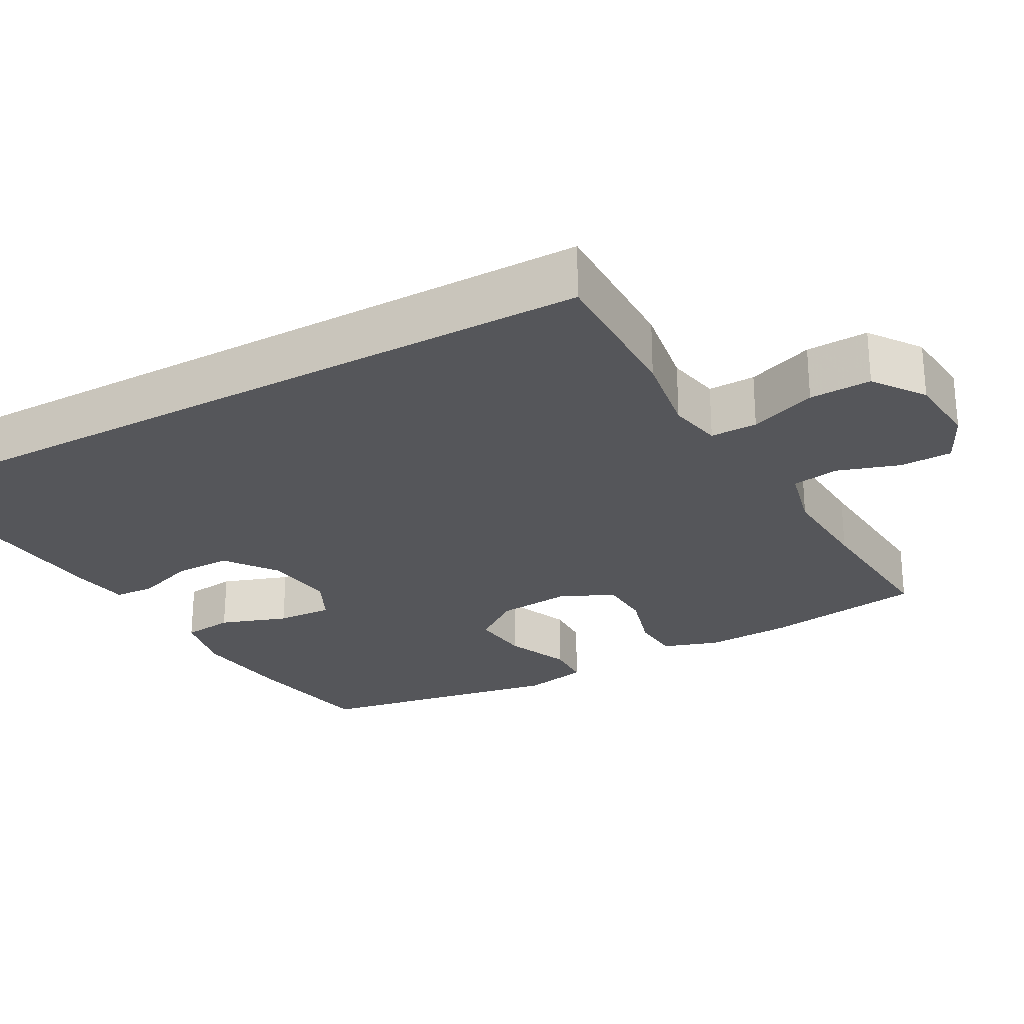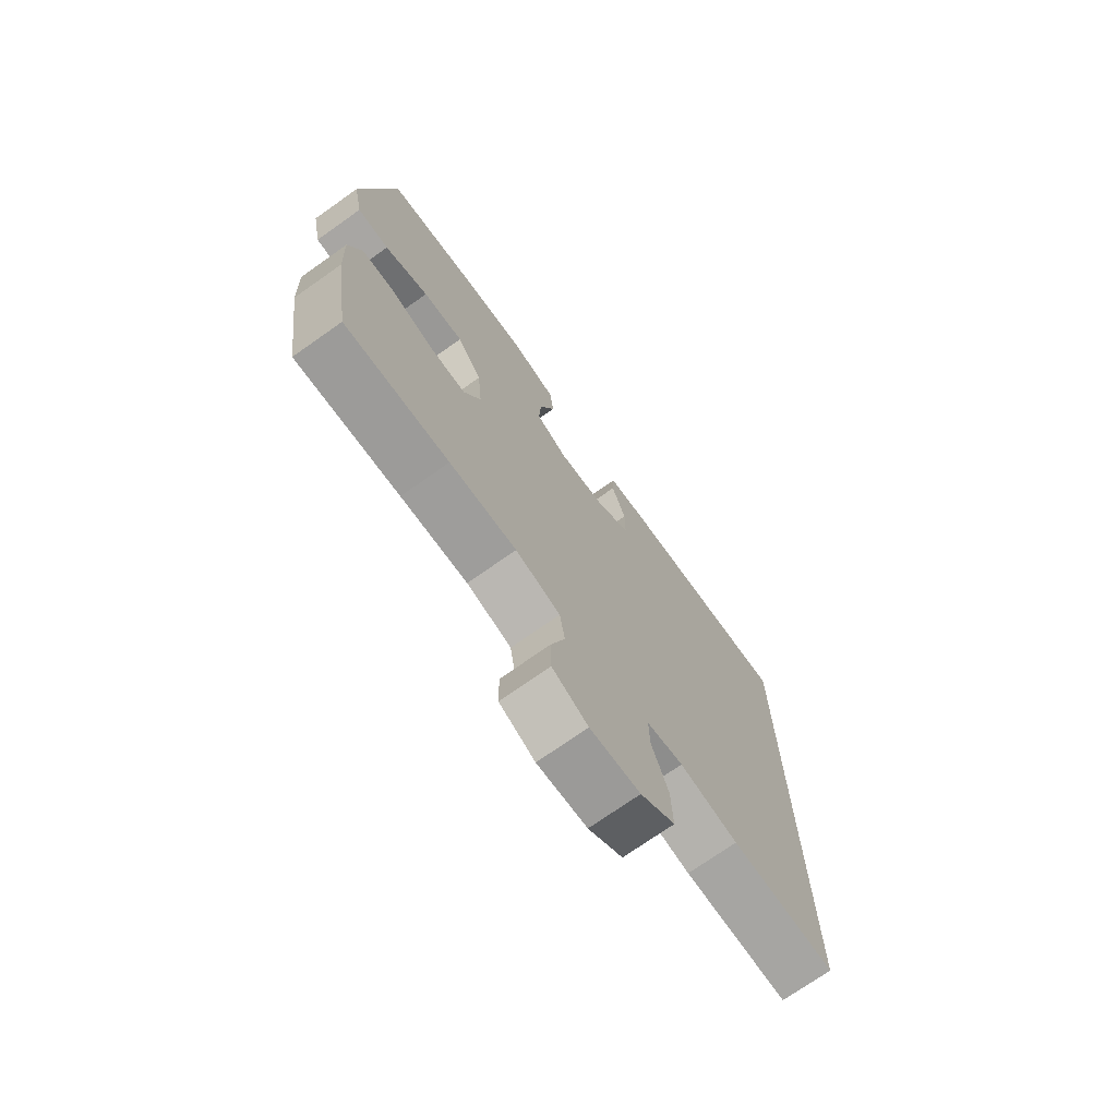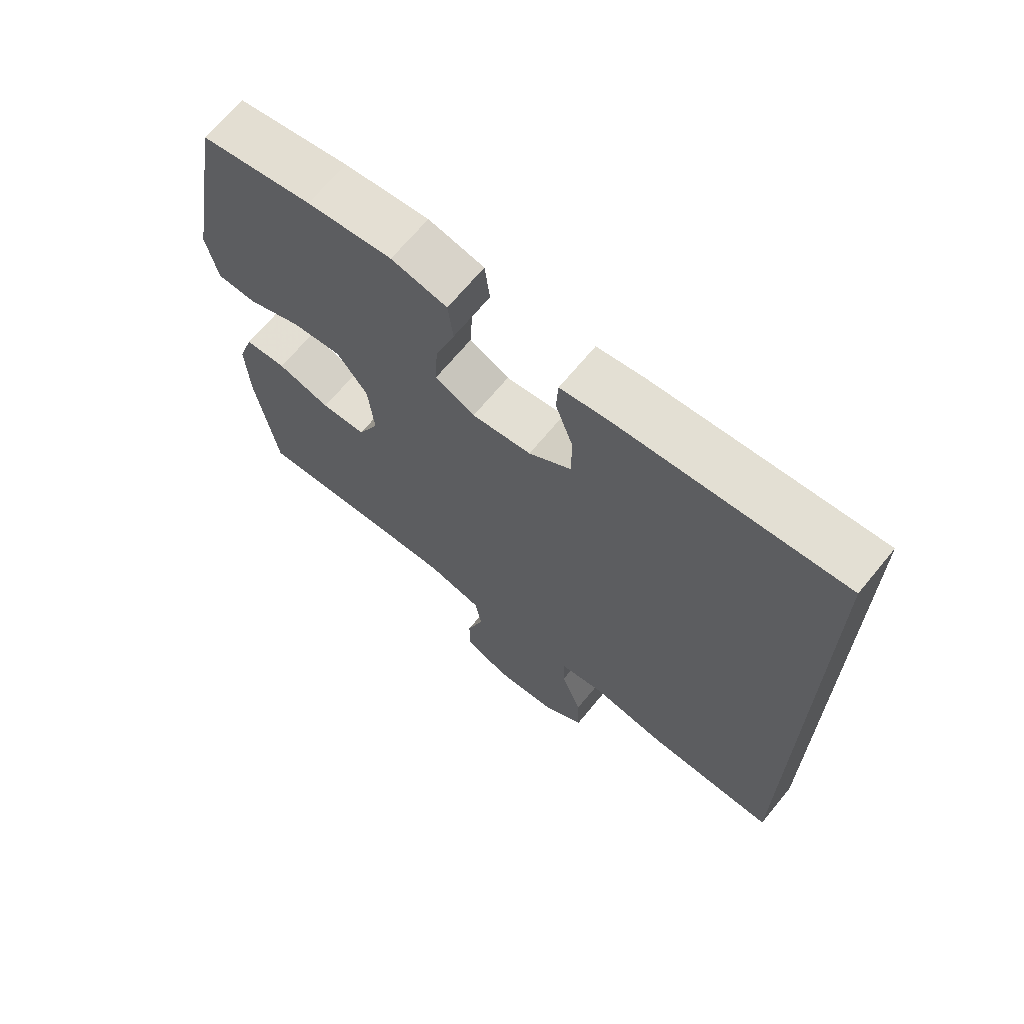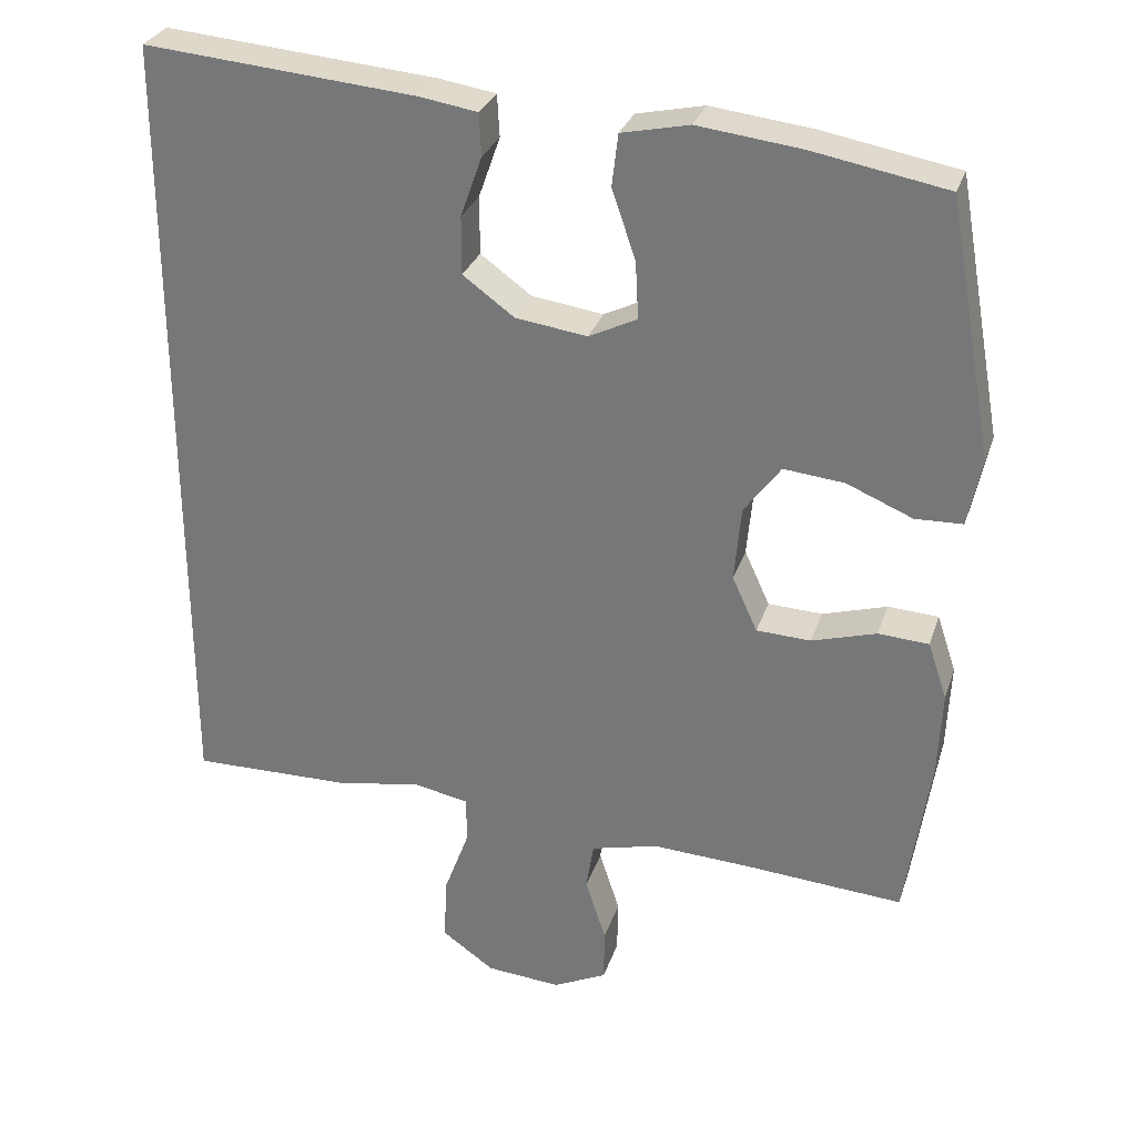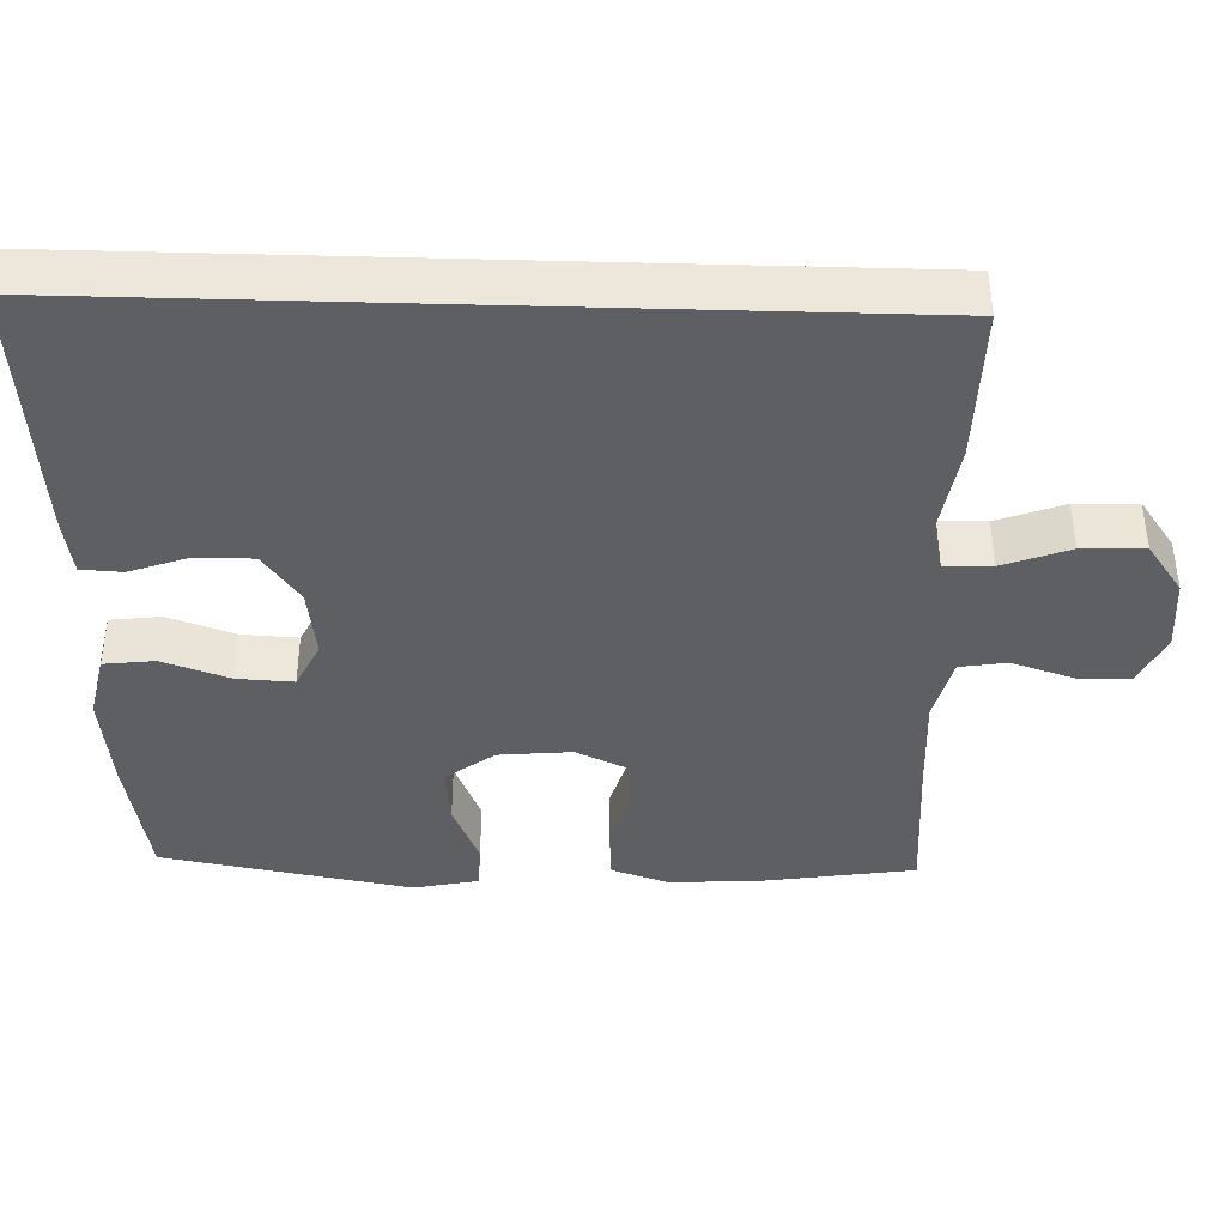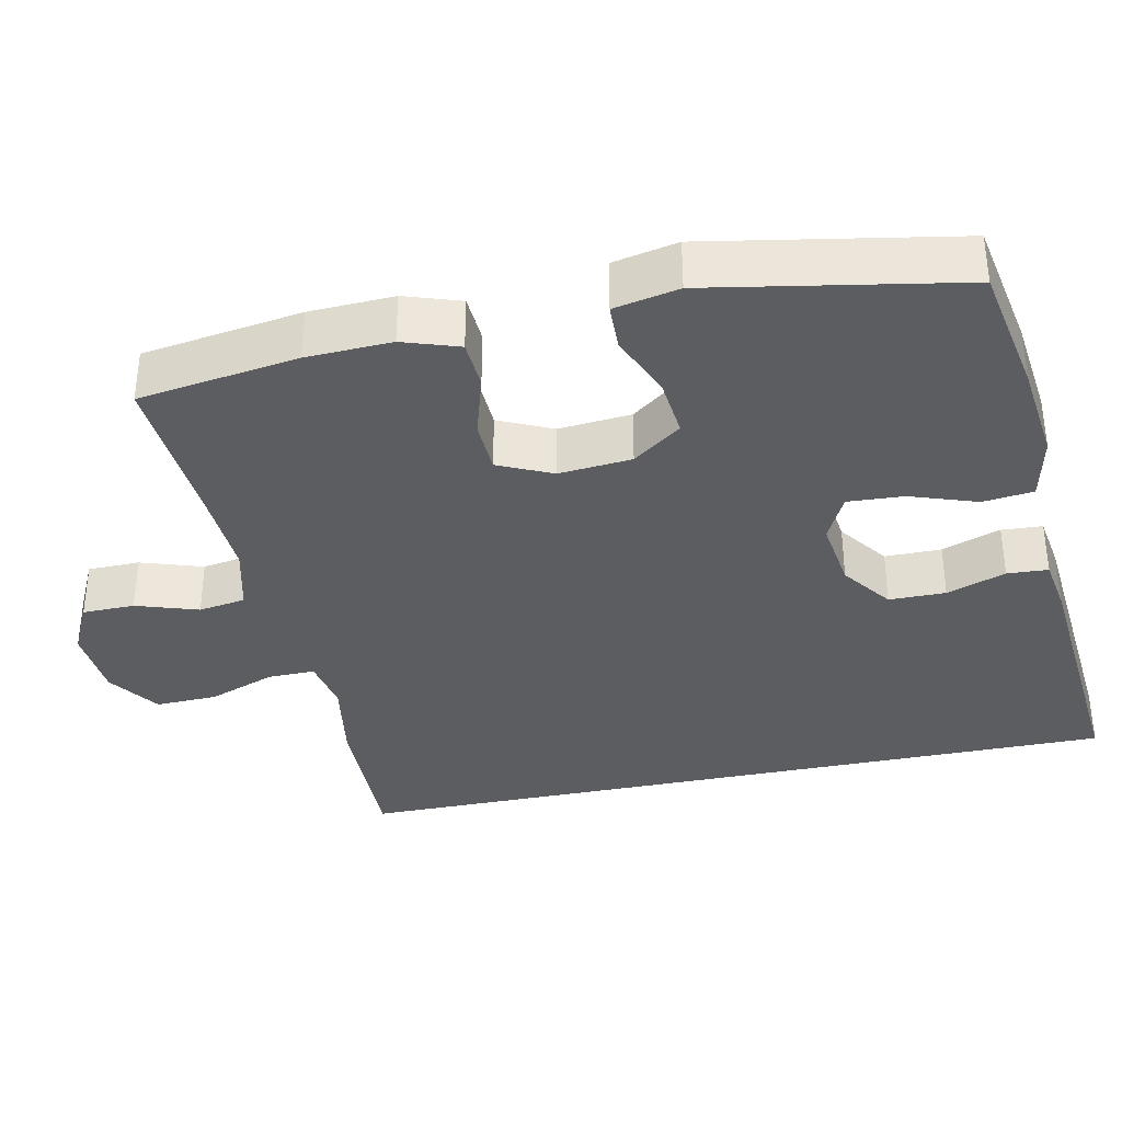
<metadata>
{"format":"obj","ext":"obj","renderer":"f3d","projection":"perspective","resolution":1024,"background":"white","views":[{"elev":-25.9,"azim":119.0,"up":"+Y"},{"elev":-73.0,"azim":-54.8,"up":"+Z"},{"elev":68.2,"azim":39.5,"up":"+Z"},{"elev":29.5,"azim":-163.3,"up":"+Z"},{"elev":-40.5,"azim":88.3,"up":"+Y"},{"elev":-35.7,"azim":-78.2,"up":"+Y"}]}
</metadata>
<code>
v 0.5 0.07 -0.467
v 0.293 0.07 -0.464
v 0.178 0.07 -0.445
v 0.106 0.07 -0.459
v 0.107 0.07 -0.522
v 0.14 0.07 -0.611
v 0.143 0.07 -0.694
v 0.075 0.07 -0.742
v -0.023 0.07 -0.75
v -0.093 0.07 -0.716
v -0.094 0.07 -0.646
v -0.067 0.07 -0.563
v -0.077 0.07 -0.5
v -0.165 0.07 -0.478
v -0.296 0.07 -0.485
v -0.5 0.07 -0.5
v -0.532 0.07 -0.286
v -0.537 0.07 -0.172
v -0.512 0.07 -0.097
v -0.446 0.07 -0.093
v -0.362 0.07 -0.118
v -0.291 0.07 -0.115
v -0.258 0.07 -0.043
v -0.267 0.07 0.055
v -0.315 0.07 0.12
v -0.394 0.07 0.112
v -0.48 0.07 0.076
v -0.542 0.07 0.078
v -0.56 0.07 0.165
v -0.5 0.07 0.5
v -0.324 0.07 0.532
v -0.19 0.07 0.548
v -0.102 0.07 0.529
v -0.094 0.07 0.461
v -0.125 0.07 0.371
v -0.129 0.07 0.296
v -0.066 0.07 0.265
v 0.028 0.07 0.278
v 0.095 0.07 0.327
v 0.095 0.07 0.403
v 0.067 0.07 0.482
v 0.07 0.07 0.537
v 0.145 0.07 0.549
v 0.5 0.07 0.58
v 0.5 0 -0.467
v 0.293 0 -0.464
v 0.178 0 -0.445
v 0.106 0 -0.459
v 0.107 0 -0.522
v 0.14 0 -0.611
v 0.143 0 -0.694
v 0.075 0 -0.742
v -0.023 0 -0.75
v -0.093 0 -0.716
v -0.094 0 -0.646
v -0.067 0 -0.563
v -0.077 0 -0.5
v -0.165 0 -0.478
v -0.296 0 -0.485
v -0.5 0 -0.5
v -0.532 0 -0.286
v -0.537 0 -0.172
v -0.512 0 -0.097
v -0.446 0 -0.093
v -0.362 0 -0.118
v -0.291 0 -0.115
v -0.258 0 -0.043
v -0.267 0 0.055
v -0.315 0 0.12
v -0.394 0 0.112
v -0.48 0 0.076
v -0.542 0 0.078
v -0.56 0 0.165
v -0.5 0 0.5
v -0.324 0 0.532
v -0.19 0 0.548
v -0.102 0 0.529
v -0.094 0 0.461
v -0.125 0 0.371
v -0.129 0 0.296
v -0.066 0 0.265
v 0.028 0 0.278
v 0.095 0 0.327
v 0.095 0 0.403
v 0.067 0 0.482
v 0.07 0 0.537
v 0.145 0 0.549
v 0.5 0 0.58
f 40 41 42 43
f 39 40 43 44
f 38 39 44 1
f 32 33 34 35
f 32 35 36
f 31 32 36
f 30 31 36
f 29 30 36
f 26 27 28 29
f 25 26 29 36
f 24 25 36 37
f 18 19 20 21
f 18 21 22
f 15 16 17 18
f 14 15 18 22
f 13 14 22 23
f 9 10 11 12
f 9 12 13
f 8 9 13
f 5 6 7 8
f 4 5 8 13
f 38 1 2 3
f 38 3 4
f 23 24 37 38
f 4 13 23 38
f 87 86 85 84
f 88 87 84 83
f 45 88 83 82
f 79 78 77 76
f 80 79 76
f 80 76 75
f 80 75 74
f 80 74 73
f 73 72 71 70
f 80 73 70 69
f 81 80 69 68
f 65 64 63 62
f 66 65 62
f 62 61 60 59
f 66 62 59 58
f 67 66 58 57
f 56 55 54 53
f 57 56 53
f 57 53 52
f 52 51 50 49
f 57 52 49 48
f 47 46 45 82
f 48 47 82
f 82 81 68 67
f 82 67 57 48
f 1 45 46 2
f 2 46 47 3
f 3 47 48 4
f 4 48 49 5
f 5 49 50 6
f 6 50 51 7
f 7 51 52 8
f 8 52 53 9
f 9 53 54 10
f 10 54 55 11
f 11 55 56 12
f 12 56 57 13
f 13 57 58 14
f 14 58 59 15
f 15 59 60 16
f 16 60 61 17
f 17 61 62 18
f 18 62 63 19
f 19 63 64 20
f 20 64 65 21
f 21 65 66 22
f 22 66 67 23
f 23 67 68 24
f 24 68 69 25
f 25 69 70 26
f 26 70 71 27
f 27 71 72 28
f 28 72 73 29
f 29 73 74 30
f 30 74 75 31
f 31 75 76 32
f 32 76 77 33
f 33 77 78 34
f 34 78 79 35
f 35 79 80 36
f 36 80 81 37
f 37 81 82 38
f 38 82 83 39
f 39 83 84 40
f 40 84 85 41
f 41 85 86 42
f 42 86 87 43
f 43 87 88 44
f 44 88 45 1

</code>
